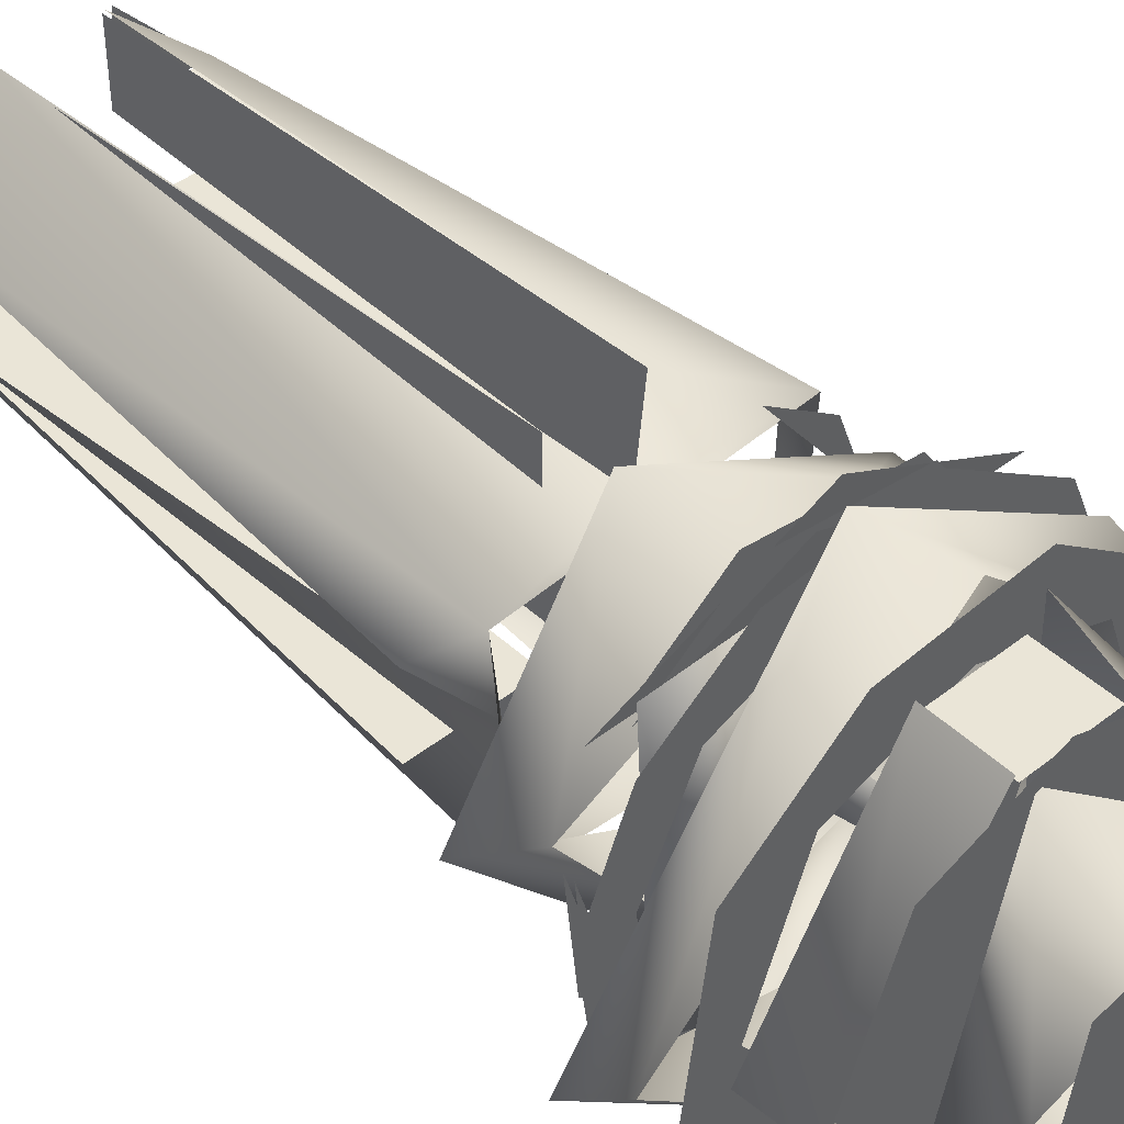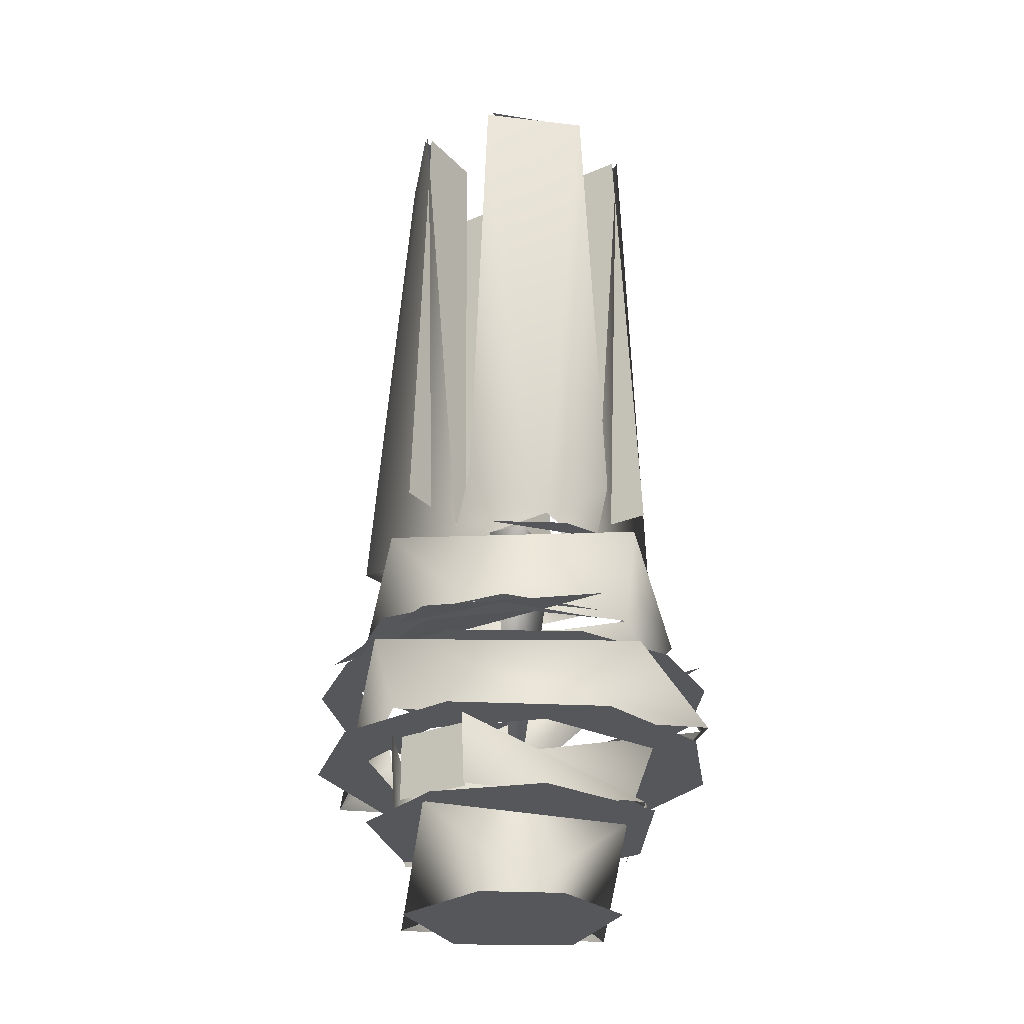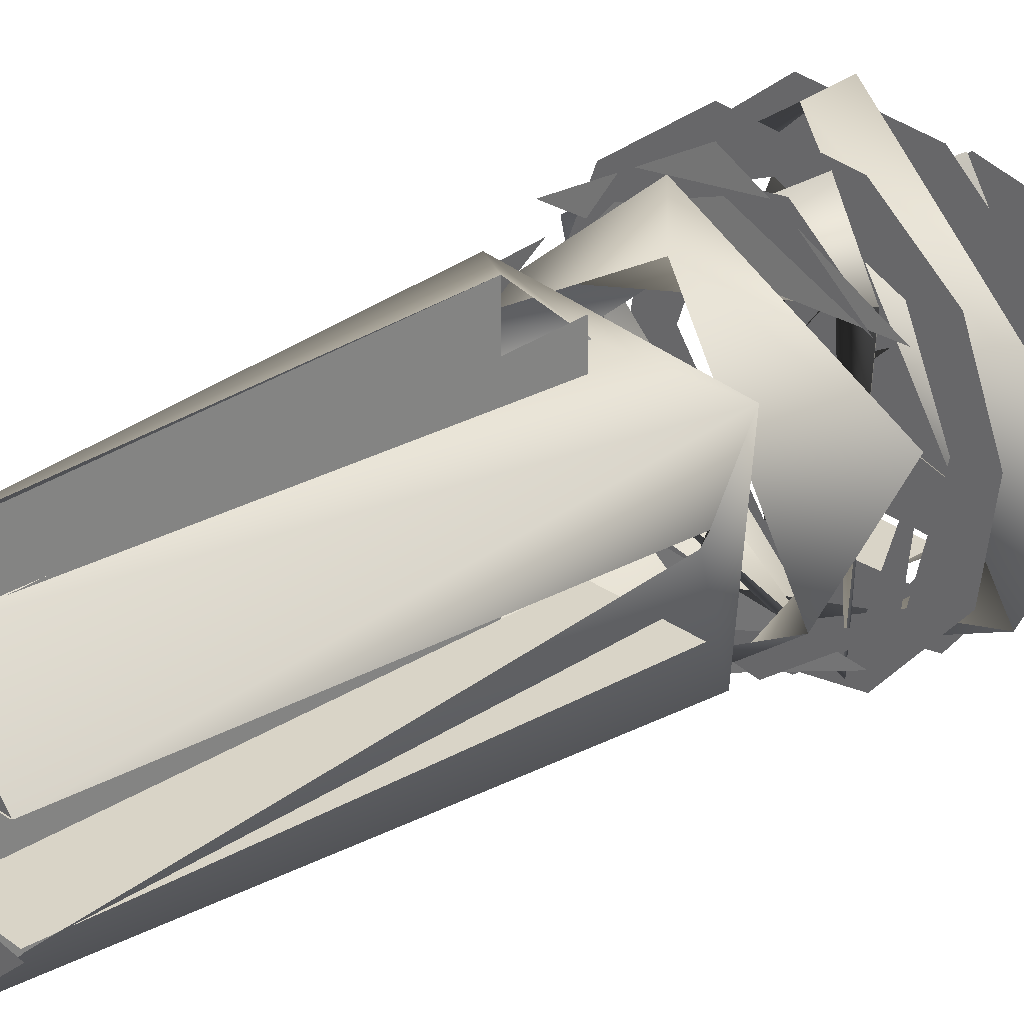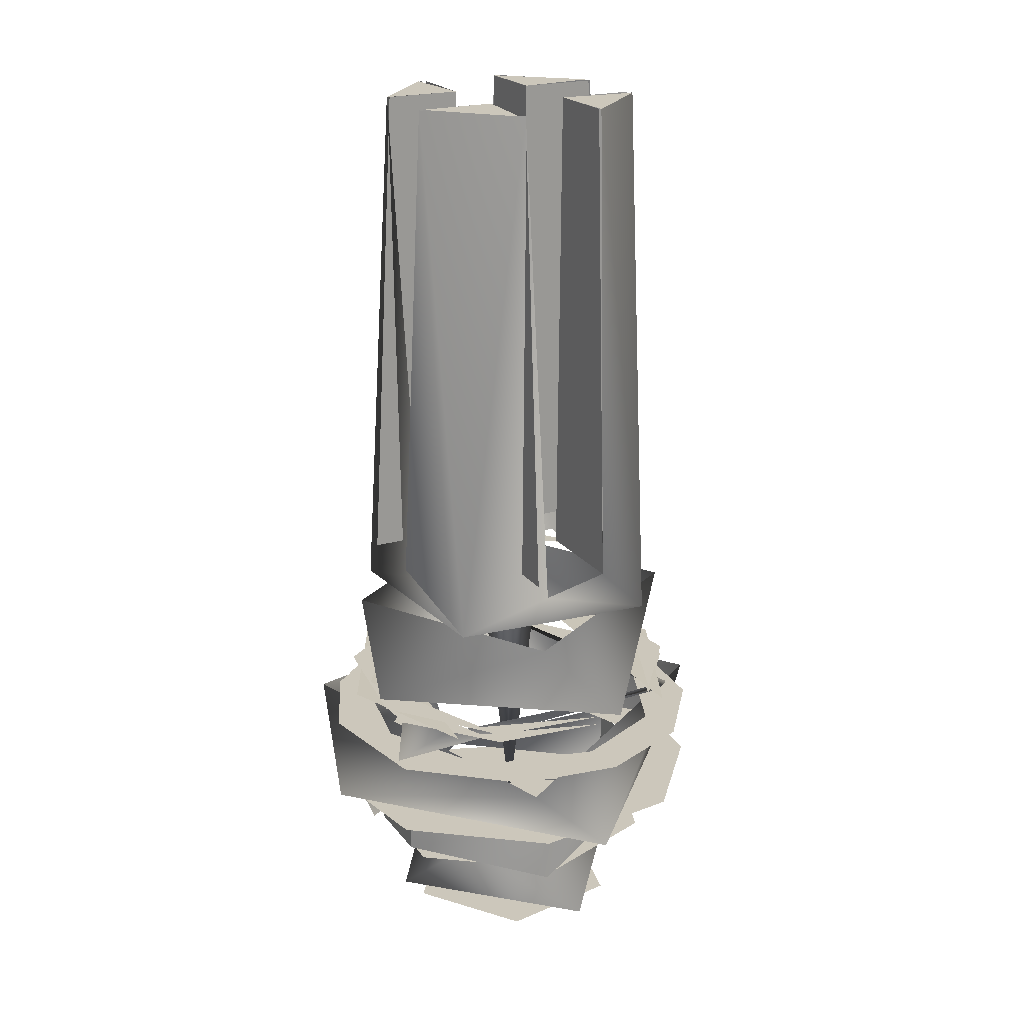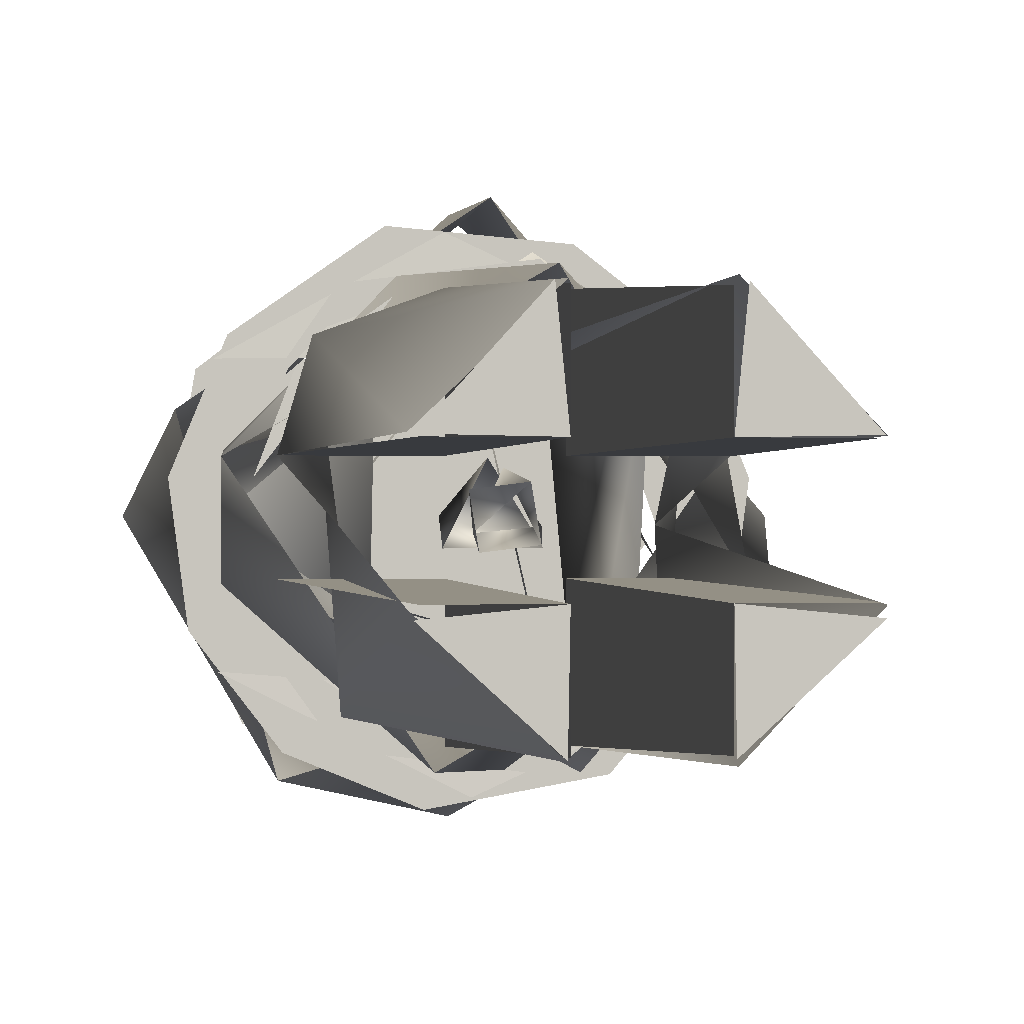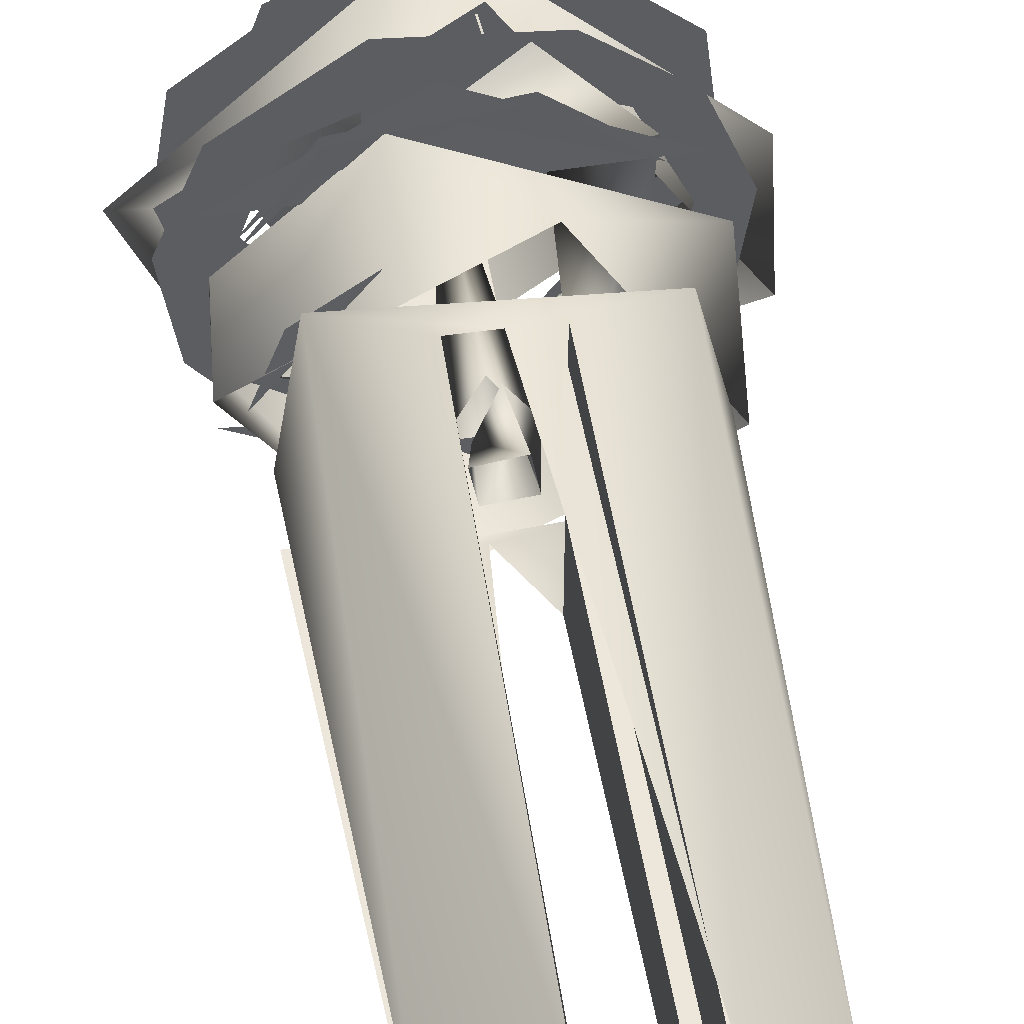
<metadata>
{"format":"obj","ext":"obj","renderer":"f3d","projection":"perspective","resolution":1024,"background":"white","views":[{"elev":44.3,"azim":-42.6,"up":"+Z"},{"elev":-27.4,"azim":33.2,"up":"+Y"},{"elev":28.6,"azim":-133.0,"up":"+Z"},{"elev":21.6,"azim":-117.0,"up":"+Y"},{"elev":0.1,"azim":171.4,"up":"+Z"},{"elev":50.8,"azim":170.9,"up":"+Z"}]}
</metadata>
<code>
g ar15flashhider_LOD3
v -0.05034 1.011 -0.8686
v 0.06348 1.011 -0.859
v -8.081e-06 1.013 -0.8909
v 0.04702 1.048 -0.7846
v 0.0238 1.048 -0.7679
v 0.05718 1.049 -0.8112
v 0.018 1.253 -0.7768
v 0.01514 1.253 -0.8055
v 0.04363 1.253 -0.805
v 0.04383 1.253 -0.8387
v 0.01514 1.253 -0.8358
v 0.01566 1.253 -0.8643
v -0.01802 1.253 -0.7768
v -0.04365 1.253 -0.805
v -0.01516 1.253 -0.8055
v -0.006136 1.071 -0.8123
v -0.002438 1.051 -0.8088
v 0.005375 1.055 -0.8245
v 0.006373 1.01 -0.7494
v -0.05783 1.012 -0.7794
v 0.06437 1.013 -0.7816
v -0.01568 1.253 -0.8643
v -0.01516 1.253 -0.8358
v -0.04385 1.253 -0.8387
v -0.01442 0.9443 -0.8744
v -0.01442 0.9687 -0.8744
v -0.05985 0.9687 -0.8394
v -0.06123 0.9443 -0.8343
v -0.01606 0.9687 -0.7631
v -0.01566 0.9443 -0.764
v -0.01442 0.9443 -0.8744
v 0.01441 0.9443 -0.8744
v 0.01441 0.9687 -0.8744
v -0.01442 0.9687 -0.8744
v 0.05924 0.9443 -0.8183
v 0.01564 0.9443 -0.764
v 0.01878 0.9687 -0.7577
v 0.02143 0.9687 -0.8873
v 0.01604 0.9443 -0.8782
v -0.01442 0.9443 -0.7668
v -0.01442 0.9687 -0.7668
v 0.01441 0.9687 -0.7668
v 0.01441 0.9443 -0.7668
v -0.08505 0.9687 -0.8206
v -8.121e-06 0.9687 -0.8995
v -0.08151 0.9965 -0.8504
v -0.007297 0.9965 -0.7392
v -8.116e-06 0.9687 -0.7417
v 0.08503 0.9687 -0.8206
v 0.07289 0.9965 -0.7936
v 0.047 0.9965 -0.8875
v -8.121e-06 0.9687 -0.8995
v -0.08151 0.9965 -0.8504
v 0.05554 1.01 -0.7946
v 0.03621 1.01 -0.7734
v 0.03342 1.01 -0.7627
v -8.133e-06 1.01 -0.7603
v -0.01731 1.01 -0.7561
v -0.04812 1.01 -0.7804
v -0.04875 1.01 -0.858
v -0.05791 1.01 -0.8541
v -0.06219 1.01 -0.8125
v -0.02525 1.01 -0.8816
v 0.00801 1.01 -0.8815
v 0.00801 1.01 -0.8815
v 0.05483 1.01 -0.8488
v 0.02606 1.01 -0.8836
v -0.02525 1.01 -0.8816
v 0.03342 1.013 -0.7627
v 0.03621 1.013 -0.7734
v 0.05554 1.013 -0.7946
v -8.133e-06 1.013 -0.7603
v -0.01731 1.013 -0.7561
v -0.04812 1.013 -0.7804
v -0.06219 1.013 -0.8125
v -0.05791 1.013 -0.8541
v -0.04875 1.013 -0.858
v -0.01731 1.013 -0.8852
v 0.00801 1.013 -0.8815
v 0.03342 1.013 -0.8785
v 0.05483 1.013 -0.8488
v 0.00801 1.013 -0.8815
v -0.01731 1.013 -0.8852
v -0.04146 1.051 -0.8619
v -0.01433 1.071 -0.8741
v -0.01602 1.253 -0.8656
v -0.04397 1.253 -0.8362
v -0.03794 1.058 -0.8226
v -0.04755 1.051 -0.7843
v -0.05344 1.071 -0.8063
v -0.04397 1.253 -0.8051
v -0.01602 1.253 -0.7757
v -0.002027 1.058 -0.782
v 0.04323 1.051 -0.7773
v 0.01431 1.071 -0.7672
v 0.01555 1.253 -0.7767
v 0.04498 1.253 -0.8046
v 0.05343 1.071 -0.8063
v 0.03793 1.058 -0.8226
v 0.03651 1.051 -0.8682
v 0.04498 1.253 -0.8367
v 0.01555 1.253 -0.8646
v 0.002011 1.058 -0.8592
v -0.04146 1.051 -0.8619
v -0.01433 1.071 -0.8741
v 0.04299 1.253 -0.8358
v 0.05343 1.071 -0.835
v 0.01431 1.071 -0.835
v 0.01514 1.253 -0.8358
v 0.04299 1.253 -0.8055
v 0.01514 1.253 -0.8055
v 0.01431 1.071 -0.8063
v 0.05343 1.071 -0.8063
v -0.04301 1.253 -0.8358
v -0.01516 1.253 -0.8358
v -0.01433 1.071 -0.835
v -0.05344 1.071 -0.835
v -0.04301 1.253 -0.8055
v -0.05344 1.071 -0.8063
v -0.01433 1.071 -0.8063
v -0.01516 1.253 -0.8055
v 0.01514 1.253 -0.8636
v 0.01514 1.253 -0.8358
v 0.01431 1.071 -0.835
v 0.01431 1.071 -0.8741
v -0.01433 1.071 -0.835
v -0.01516 1.253 -0.8358
v -0.01516 1.253 -0.8636
v -0.01433 1.071 -0.8741
v -0.01433 1.071 -0.8063
v -0.01433 1.071 -0.7672
v -0.01516 1.253 -0.7776
v -0.01516 1.253 -0.8055
v 0.01431 1.071 -0.8063
v 0.01514 1.253 -0.8055
v 0.01514 1.253 -0.7776
v 0.01431 1.071 -0.7672
v 0.04034 0.9451 -0.8374
v -0.02766 0.9451 -0.8567
v 0.01211 0.91 -0.8659
v 0.02948 0.91 -0.7854
v -0.008425 0.9451 -0.7729
v -0.04348 0.91 -0.809
v -0.02766 0.9451 -0.8567
v 0.01211 0.91 -0.8659
v -0.04026 0.9443 -0.7804
v -7.984e-06 0.9443 -0.7651
v -0.0575 0.9443 -0.8282
v -0.02412 0.9443 -0.8731
v 0.05748 0.9443 -0.8282
v 0.04024 0.9443 -0.7804
v 0.02628 0.9443 -0.8715
v -0.03058 0.9965 -0.8862
v 0.06245 1.011 -0.8373
v -0.04138 1.01 -0.8702
v 0.06142 0.9965 -0.8205
v 0.06485 1.049 -0.8062
v 0.0138 1.049 -0.8819
v -0.008351 1.013 -0.884
v 0.06169 1.011 -0.8041
v -0.01808 0.9965 -0.7532
v 0.01868 1.013 -0.7607
v -0.04651 1.01 -0.7741
v -0.03058 0.9965 -0.8862
v -0.04138 1.01 -0.8702
v -0.01641 1.049 -0.7594
v -0.06487 1.013 -0.8033
v -0.06354 1.049 -0.8377
v -0.008351 1.013 -0.884
v 0.0138 1.049 -0.8819
v -0.008611 1.071 -0.8271
v -0.002438 1.051 -0.8088
v -0.006136 1.071 -0.8123
v -0.0118 1.051 -0.8229
v 0.00612 1.071 -0.829
v 0.005375 1.055 -0.8245
v 0.008594 1.071 -0.8141
v -0.006136 1.071 -0.8123
v 0.01045 0.91 -0.7816
v -0.03805 0.91 -0.8364
v -0.0298 0.91 -0.7908
v 0.03499 0.91 -0.8004
v 0.03803 0.91 -0.8364
v -8.059e-06 0.91 -0.8628
v 0.05748 0.9687 -0.8282
v 0.06613 0.9687 -0.7825
v 0.07469 0.9687 -0.8305
v 0.05399 0.9687 -0.8746
v 0.04024 0.9687 -0.7804
v 0.0241 0.9687 -0.8731
v 0.01976 0.9687 -0.7469
v 0.009826 0.9687 -0.8953
v -8.003e-06 0.9687 -0.7651
v -0.02884 0.9687 -0.751
v -0.04026 0.9687 -0.7804
v -0.06615 0.9687 -0.7825
v -0.0575 0.9687 -0.8282
v -0.07378 0.9687 -0.8404
v -0.0263 0.9687 -0.8715
v -0.03819 0.9687 -0.8868
v 0.0696 0.9965 -0.8495
v 0.03014 0.9965 -0.8729
v 0.04586 0.9965 -0.8804
v 0.009826 0.9965 -0.8953
v -0.007773 0.9965 -0.8796
v -0.03819 0.9965 -0.8868
v 0.0609 0.9965 -0.8287
v 0.07469 0.9965 -0.8108
v 0.05976 0.9965 -0.7748
v 0.04263 0.9965 -0.778
v 0.01976 0.9965 -0.7469
v -8.069e-06 0.9965 -0.7603
v -0.02884 0.9965 -0.751
v -0.04265 0.9965 -0.778
v -0.05978 0.9965 -0.7748
v -0.05899 0.9965 -0.8129
v -0.0747 0.9965 -0.8108
v -0.04875 0.9965 -0.858
v -0.06961 0.9965 -0.8495
v 0.01209 1.05 -0.8282
v -8.068e-06 0.95 -0.8206
v -0.01225 1.05 -0.828
v 0.001217 1.05 -0.8064
g ar15flashhider_LOD3_0
f 3 2 1
f 6 5 4
f 9 8 7
f 12 11 10
f 15 14 13
f 18 17 16
f 21 20 19
f 24 23 22
f 27 26 25
f 28 27 25
f 29 27 28
f 30 29 28
f 33 32 31
f 34 33 31
f 37 36 35
f 38 37 35
f 38 35 39
f 42 41 40
f 43 42 40
f 46 45 44
f 47 46 44
f 48 47 44
f 47 48 49
f 50 47 49
f 51 50 49
f 52 51 49
f 53 51 52
f 56 55 54
f 55 56 57
f 56 58 57
f 58 59 57
f 62 61 60
f 61 63 60
f 60 63 64
f 67 66 65
f 68 67 65
f 71 70 69
f 70 72 69
f 69 72 73
f 72 74 73
f 77 76 75
f 77 78 76
f 77 79 78
f 82 81 80
f 82 80 83
f 86 85 84
f 87 86 84
f 88 87 84
f 89 88 84
f 90 88 89
f 91 90 89
f 92 91 89
f 93 92 89
f 94 93 89
f 95 93 94
f 96 95 94
f 97 96 94
f 98 97 94
f 99 98 94
f 99 94 100
f 101 99 100
f 102 101 100
f 103 102 100
f 103 100 104
f 105 103 104
f 108 107 106
f 109 108 106
f 112 111 110
f 113 112 110
f 116 115 114
f 117 116 114
f 120 119 118
f 121 120 118
f 124 123 122
f 125 124 122
f 128 127 126
f 129 128 126
f 132 131 130
f 133 132 130
f 136 135 134
f 137 136 134
f 140 139 138
f 140 138 141
f 138 142 141
f 141 142 143
f 142 144 143
f 145 143 144
f 148 147 146
f 148 149 147
f 149 150 147
f 151 147 150
f 150 149 152
f 155 154 153
f 153 154 156
f 157 156 154
f 158 157 154
f 159 158 154
f 156 157 160
f 160 161 156
f 160 157 162
f 160 163 161
f 161 163 164
f 163 165 164
f 157 166 162
f 162 166 167
f 166 168 167
f 168 169 167
f 168 170 169
f 173 172 171
f 172 174 171
f 171 174 175
f 174 176 175
f 175 176 177
f 177 176 178
f 181 180 179
f 179 180 182
f 182 180 183
f 184 183 180
f 187 186 185
f 188 187 185
f 185 186 189
f 188 185 190
f 186 191 189
f 192 188 190
f 189 191 193
f 191 194 193
f 194 195 193
f 194 196 195
f 196 197 195
f 196 198 197
f 192 190 199
f 197 198 199
f 200 192 199
f 198 200 199
f 203 202 201
f 204 202 203
f 205 202 204
f 206 205 204
f 202 207 201
f 201 207 208
f 208 207 209
f 207 210 209
f 210 211 209
f 210 212 211
f 212 213 211
f 212 214 213
f 213 214 215
f 214 216 215
f 216 217 215
f 218 205 206
f 216 218 217
f 218 206 219
f 218 219 217
f 222 221 220
f 220 221 223
f 223 221 222

</code>
